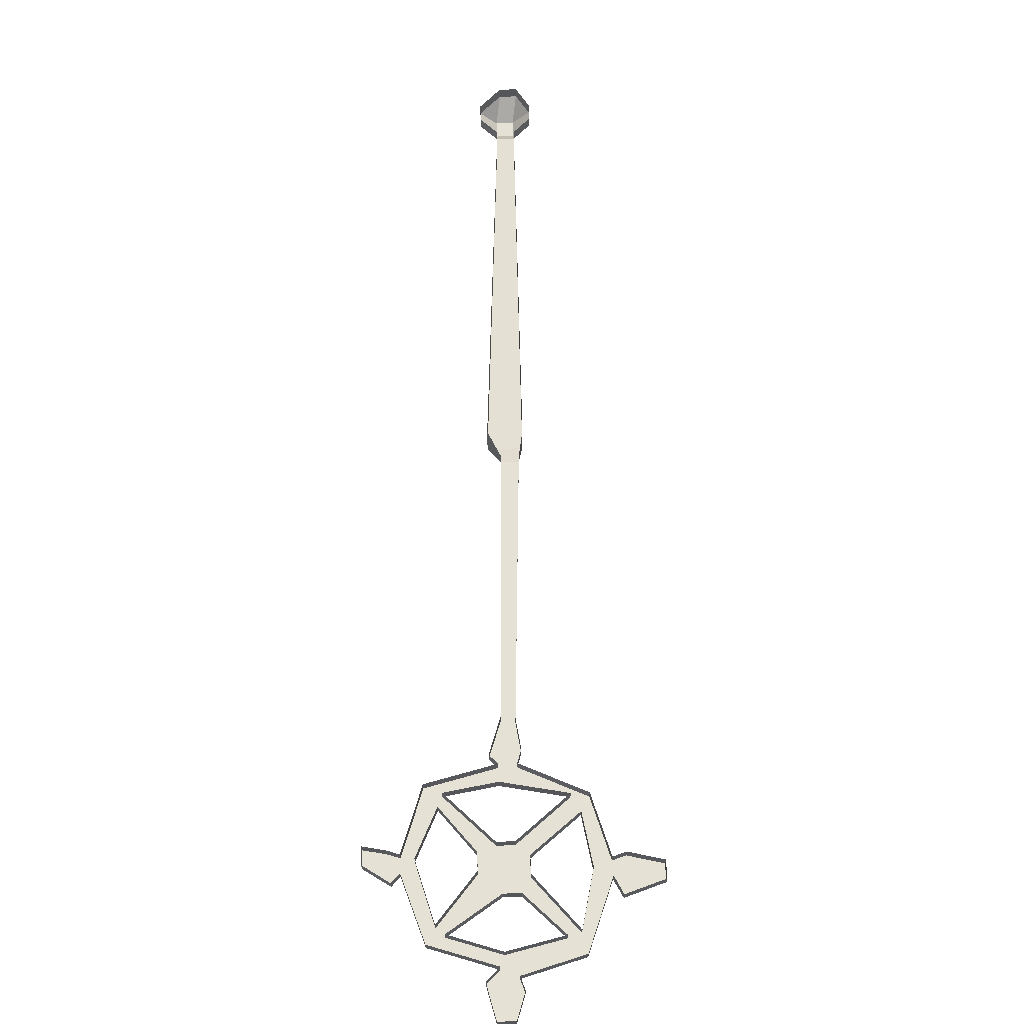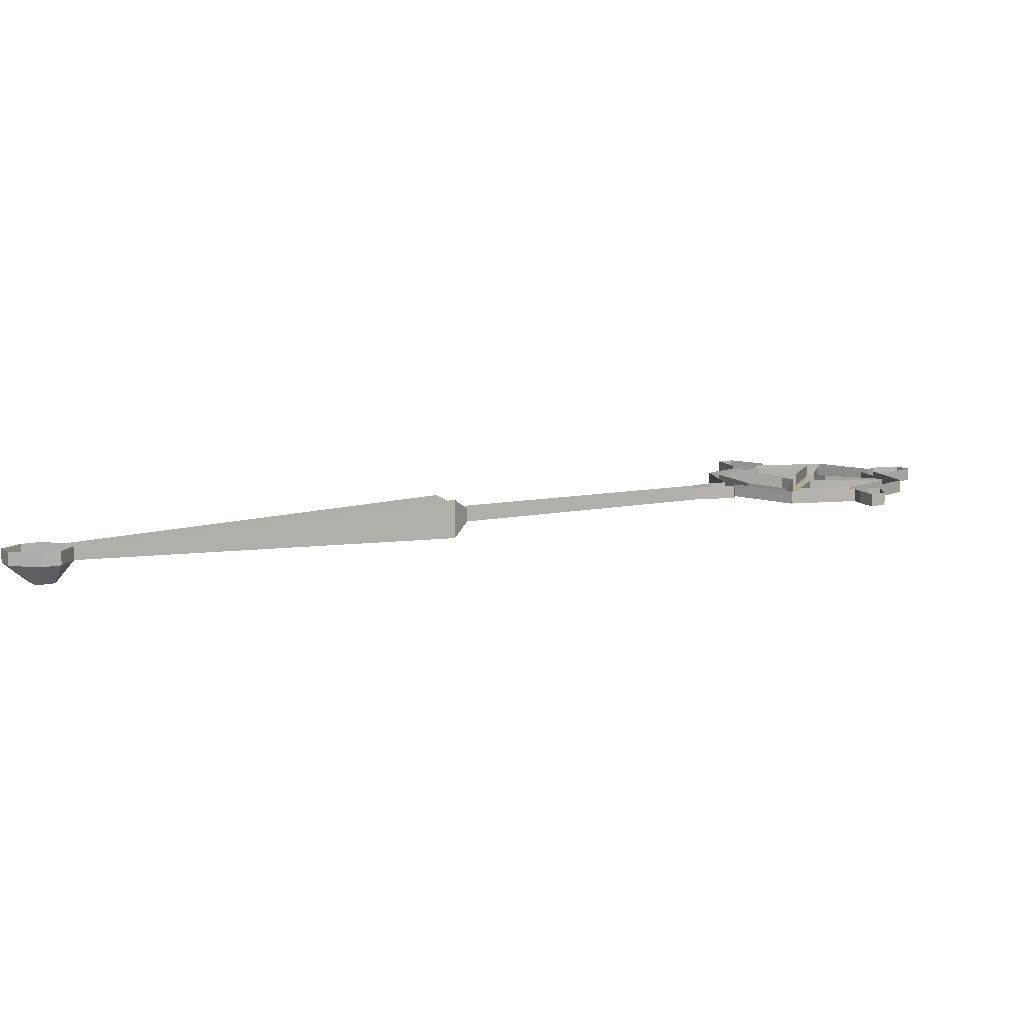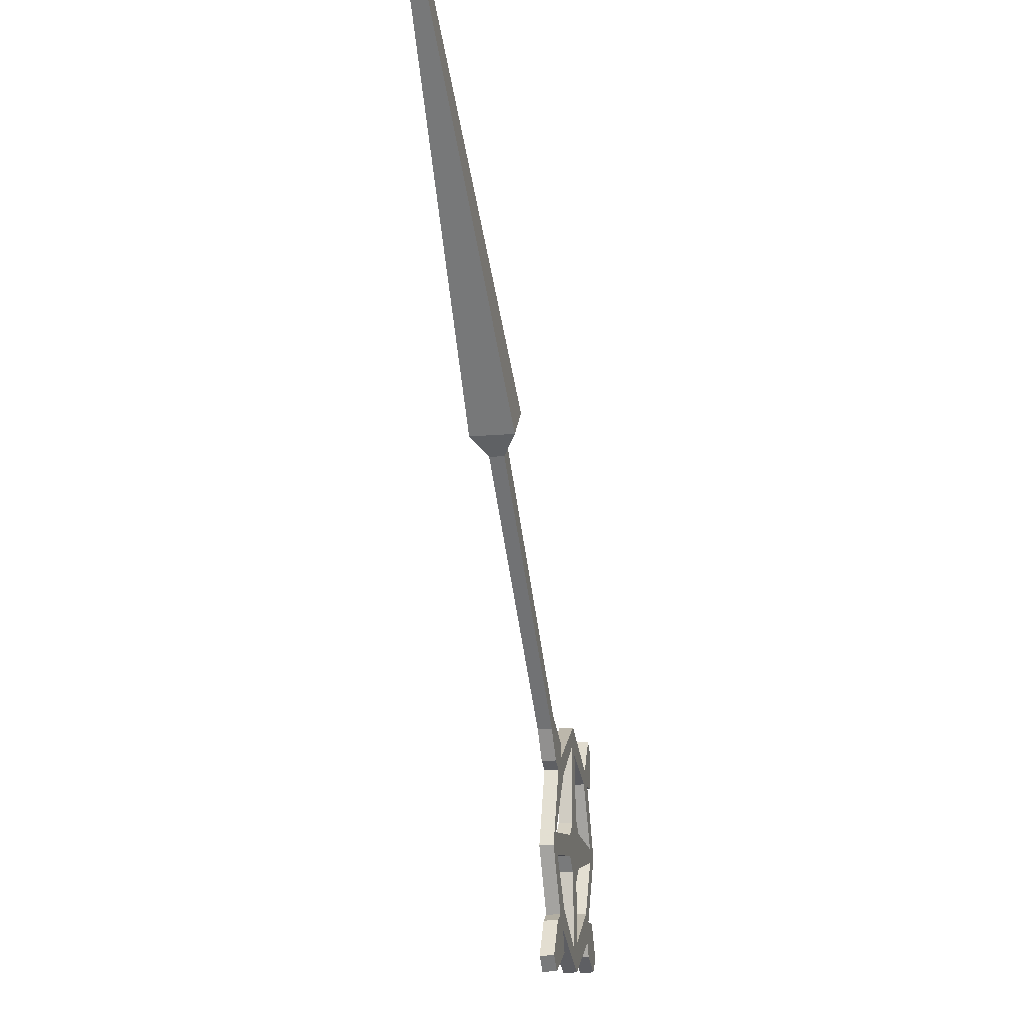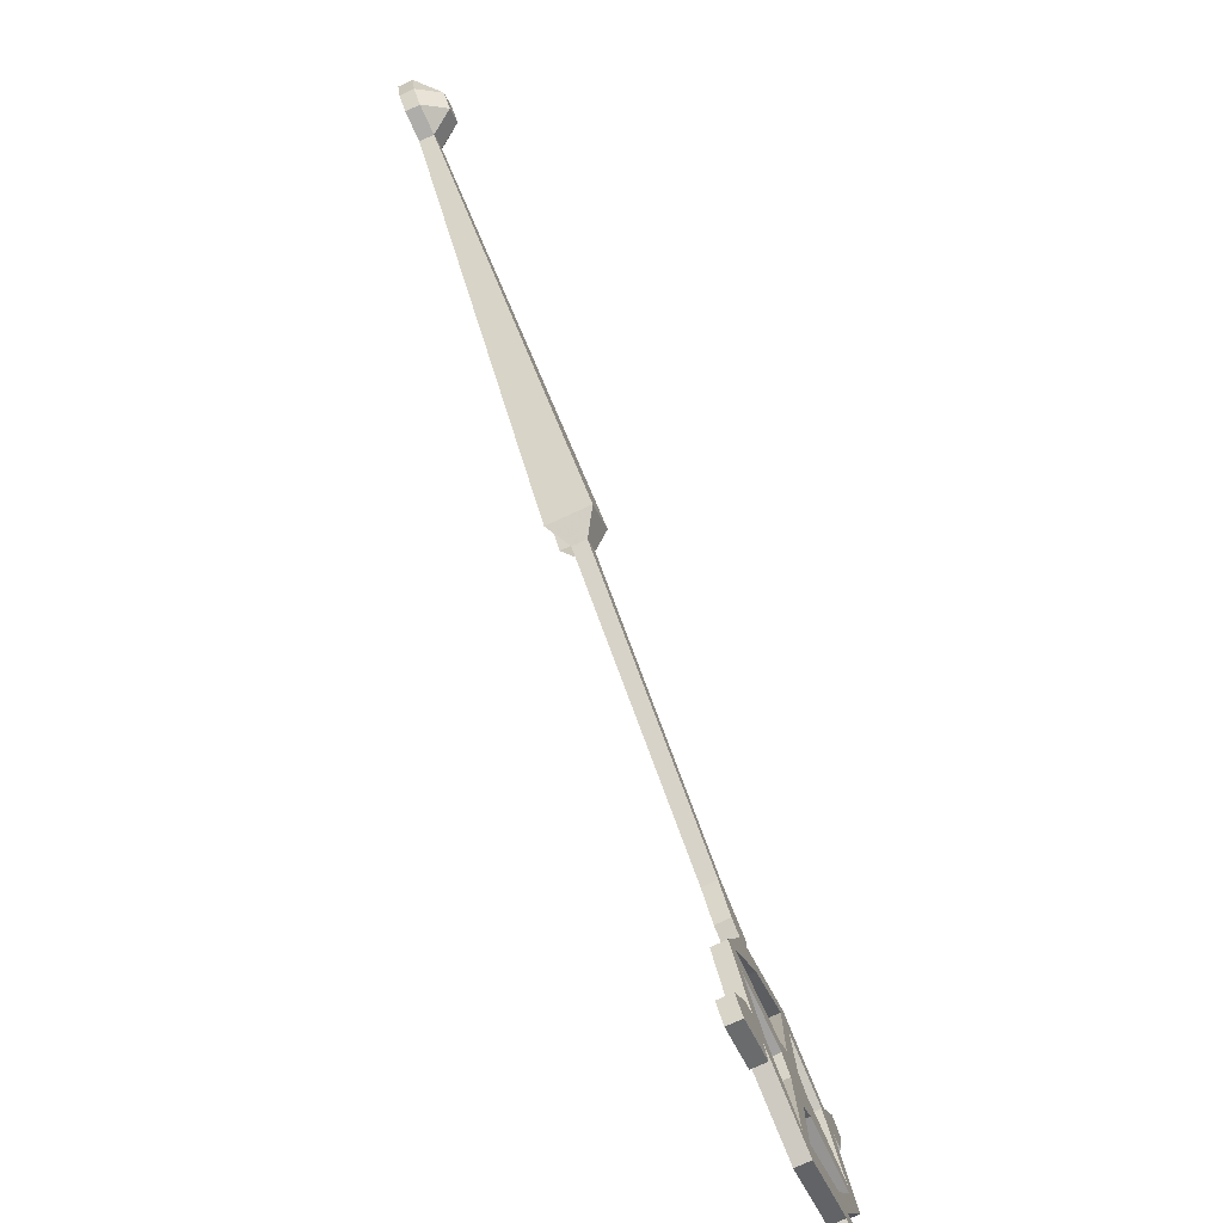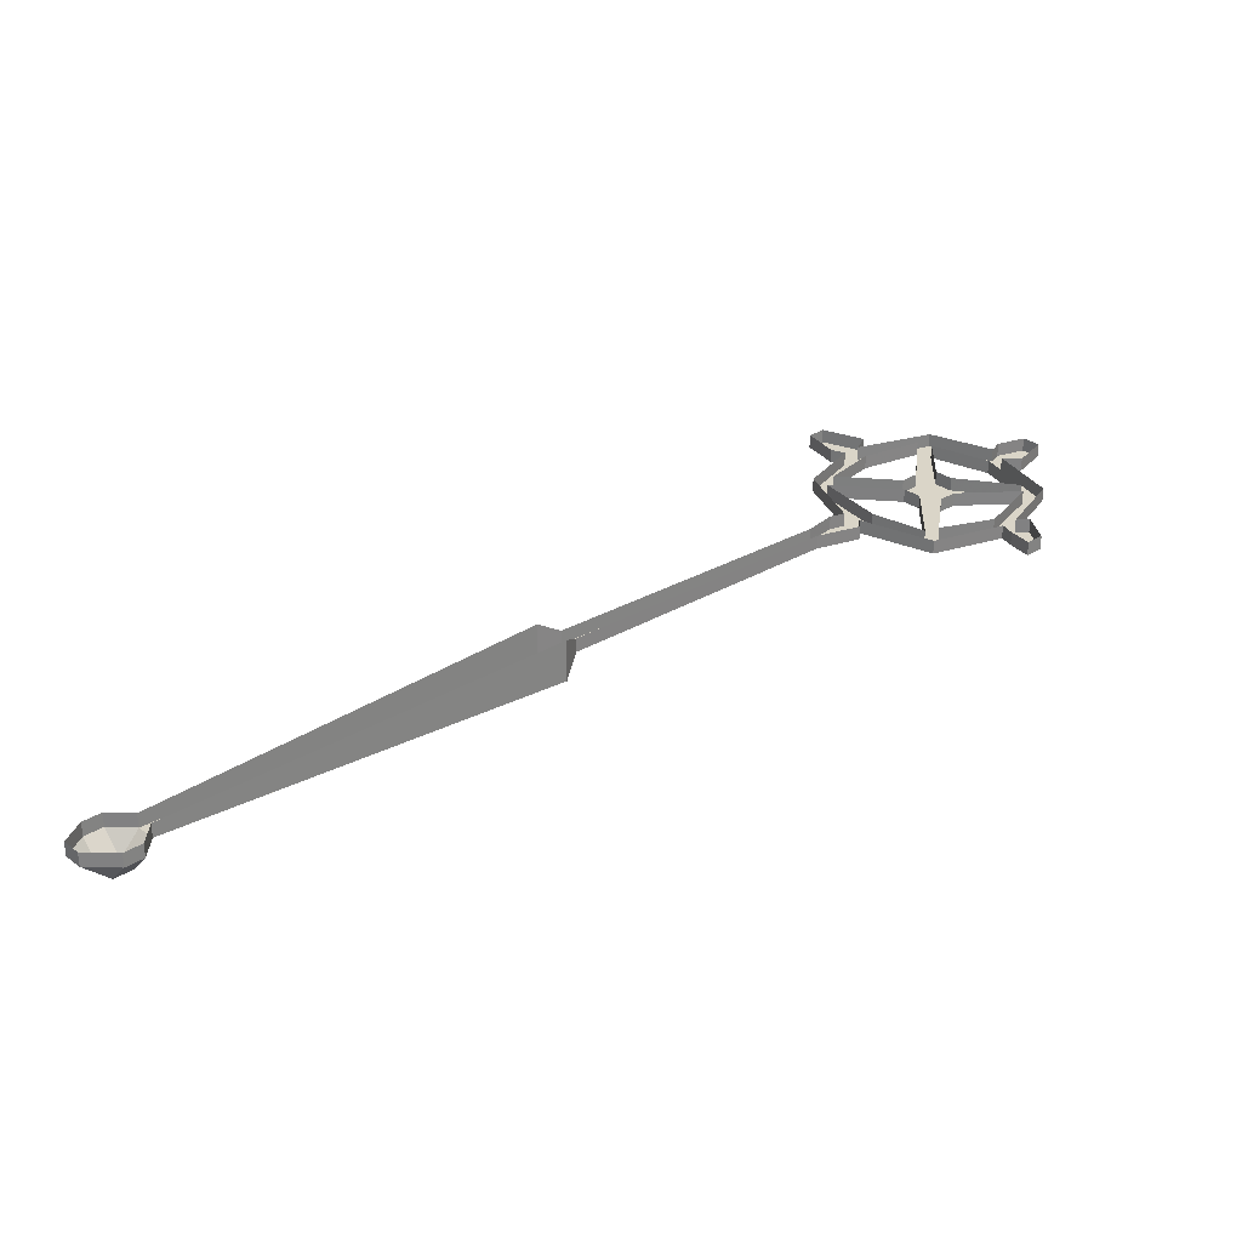
<metadata>
{"format":"obj","ext":"obj","renderer":"f3d","projection":"perspective","resolution":1024,"background":"white","views":[{"elev":64.1,"azim":133.0,"up":"+Y"},{"elev":9.2,"azim":12.5,"up":"+Y"},{"elev":-14.8,"azim":-78.6,"up":"+Z"},{"elev":-77.2,"azim":-65.4,"up":"+Z"},{"elev":29.2,"azim":2.0,"up":"+Y"}]}
</metadata>
<code>
v 0.2188 -0.02344 -0.2188
v 0.2031 -0.02344 -0.2344
v 0.2344 -0.02344 -0.2344
v 0.2969 -0.02344 -0.1719
v 0.2188 -0.007812 -0.2188
v 0.2188 -0.007812 -0.2031
v 0.2188 -0.02344 -0.2031
v 0.1875 -0.02344 -0.2266
v 0.2031 -0.007812 -0.2344
v 0.1719 -0.007812 -0.3203
v 0.1719 -0.02344 -0.3203
v 0.1875 -0.02344 -0.3047
v 0.2344 -0.007812 -0.2344
v 0.2891 -0.007812 -0.1953
v 0.2891 -0.02344 -0.1953
v 0.3047 -0.02344 -0.2031
v 0.375 -0.02344 -0.2109
v 0.2969 -0.007812 -0.1719
v 0.3906 -0.02344 -0.2266
v 0.3672 -0.02344 -0.2266
v 0.4297 -0.02344 -0.3047
v 0.3906 -0.007812 -0.2266
v 0.4062 -0.007812 -0.2266
v 0.4062 -0.02344 -0.2266
v 0.3828 -0.02344 -0.1953
v 0.375 -0.007812 -0.2109
v 0.4062 -0.02344 -0.2969
v 0.4062 -0.02344 -0.3125
v 0.3906 -0.02344 -0.3828
v 0.4297 -0.007812 -0.3047
v 0.3828 -0.02344 -0.4062
v 0.375 -0.02344 -0.375
v 0.3125 -0.02344 -0.4453
v 0.3828 -0.007812 -0.4062
v 0.3906 -0.007812 -0.4219
v 0.3906 -0.02344 -0.4219
v 0.4141 -0.02344 -0.3828
v 0.3906 -0.007812 -0.3828
v 0.2969 -0.02344 -0.4219
v 0.3125 -0.02344 -0.4141
v 0.2891 -0.02344 -0.3359
v 0.2969 -0.007812 -0.4219
v 0.2344 -0.007812 -0.3828
v 0.2344 -0.02344 -0.3828
v 0.2266 -0.02344 -0.4062
v 0.3125 -0.007812 -0.4453
v 0.2109 -0.02344 -0.3906
v 0.2109 -0.007812 -0.3906
v 0.1953 -0.007812 -0.3984
v 0.1953 -0.02344 -0.3984
v 0.2344 -0.02344 -0.4297
v 0.2266 -0.007812 -0.4062
v 0.1953 -0.02344 -0.3281
v 0.2734 -0.02344 -0.2969
v 0.1875 -0.007812 -0.3047
v 0.1641 -0.02344 -0.1953
v 0.1719 -0.02344 -0.1797
v -0.07812 -0.02344 0.05469
v -0.09375 -0.02344 0.03906
v 0.1641 -0.007812 -0.1953
v 0.1875 -0.007812 -0.2266
v 0.2891 -0.02344 -0.2812
v 0.3125 -0.02344 -0.2734
v 0.3047 -0.007812 -0.2031
v 0.3672 -0.007812 -0.2266
v 0.1719 -0.007812 -0.1797
v 0.2891 -0.007812 -0.2812
v 0.3125 -0.007812 -0.2734
v 0.3281 -0.02344 -0.2891
v 0.3281 -0.007812 -0.2891
v 0.4062 -0.007812 -0.2969
v 0.3984 -0.02344 -0.1719
v 0.4141 -0.02344 -0.1875
v 0.3984 -0.007812 -0.1719
v 0.3828 -0.007812 -0.1953
v 0.3281 -0.02344 -0.3281
v 0.4062 -0.007812 -0.3125
v 0.375 -0.007812 -0.375
v 0.4141 -0.007812 -0.1875
v 0.3281 -0.007812 -0.3281
v 0.3125 -0.02344 -0.3438
v 0.3125 -0.007812 -0.3438
v 0.3125 -0.007812 -0.4141
v 0.1875 -0.02344 -0.4531
v 0.1719 -0.02344 -0.4375
v 0.1875 -0.007812 -0.4531
v 0.2344 -0.007812 -0.4297
v 0.1953 -0.007812 -0.3281
v 0.2734 -0.007812 -0.3203
v 0.2734 -0.02344 -0.3203
v 0.2734 -0.007812 -0.2969
v 0.1719 -0.007812 -0.4375
v 0.4375 -0.02344 -0.4219
v 0.4219 -0.02344 -0.4375
v 0.4375 -0.007812 -0.4219
v 0.4141 -0.007812 -0.3828
v 0.2891 -0.007812 -0.3359
v 0.4219 -0.007812 -0.4375
v -0.4922 -0.007812 0.4453
v -0.4922 -0.02344 0.4453
v -0.4531 -0.02344 0.4453
v -0.4531 -0.007812 0.4453
v -0.4375 -0.02344 0.4297
v -0.4375 -0.007812 0.4297
v -0.4375 -0.02344 0.3984
v -0.4375 -0.007812 0.3984
v -0.08594 -0.03906 0.08594
v -0.08594 0.007812 0.08594
v -0.07812 -0.007812 0.05469
v -0.5 -0.007812 0.3984
v -0.5 -0.02344 0.3984
v -0.5078 -0.02344 0.4297
v -0.5078 -0.007812 0.4297
v -0.4844 -0.007812 0.3828
v -0.4844 -0.02344 0.3828
v -0.4531 -0.007812 0.3828
v -0.4531 -0.02344 0.3828
v -0.4688 -0.04688 0.3984
v -0.4844 -0.04688 0.4141
v -0.4688 -0.04688 0.4297
v -0.4531 -0.04688 0.4141
v -0.1172 -0.03906 0.05469
v -0.09375 -0.007812 0.03906
v -0.1172 0.007812 0.05469
f 1 2 3
f 1 3 4
f 1 4 5
f 1 5 6
f 1 6 7
f 1 7 8
f 1 8 2
f 2 8 9
f 2 9 10
f 2 10 11
f 2 11 12
f 2 12 3
f 3 12 13
f 3 13 14
f 3 14 15
f 3 15 4
f 4 15 16
f 4 16 17
f 4 17 18
f 4 18 5
f 19 17 20
f 19 20 21
f 19 21 22
f 19 22 23
f 19 23 24
f 19 24 25
f 19 25 17
f 17 25 26
f 17 26 18
f 21 27 28
f 21 28 29
f 21 29 30
f 21 30 22
f 31 29 32
f 31 32 33
f 31 33 34
f 31 34 35
f 31 35 36
f 31 36 37
f 31 37 29
f 29 37 38
f 29 38 30
f 39 33 40
f 39 40 41
f 39 41 42
f 39 42 43
f 39 43 44
f 39 44 45
f 39 45 33
f 33 45 46
f 33 46 34
f 47 45 44
f 47 44 11
f 47 11 48
f 47 48 49
f 47 49 50
f 47 50 51
f 47 51 45
f 45 51 52
f 45 52 46
f 12 11 53
f 12 53 54
f 12 54 55
f 12 55 13
f 56 8 7
f 56 7 57
f 56 60 61
f 56 61 8
f 8 61 9
f 15 62 63
f 15 63 16
f 16 63 64
f 16 64 65
f 16 65 20
f 16 20 17
f 66 57 7
f 66 7 6
f 67 62 15
f 67 15 14
f 63 68 64
f 68 63 69
f 68 69 70
f 70 69 27
f 70 27 71
f 71 27 20
f 71 20 65
f 72 25 24
f 72 24 73
f 72 73 74
f 72 74 75
f 72 75 25
f 25 75 26
f 20 27 21
f 27 69 76
f 27 76 28
f 28 76 77
f 28 77 78
f 28 78 32
f 28 32 29
f 79 73 24
f 79 24 23
f 74 73 79
f 76 80 77
f 80 76 81
f 80 81 82
f 82 81 40
f 82 40 83
f 83 40 32
f 83 32 78
f 84 51 50
f 84 50 85
f 84 85 86
f 84 86 87
f 84 87 51
f 51 87 52
f 44 53 11
f 53 44 88
f 53 88 89
f 53 89 90
f 53 90 54
f 54 90 76
f 54 76 62
f 54 62 91
f 54 91 55
f 48 11 10
f 92 85 50
f 92 50 49
f 86 85 92
f 88 44 43
f 93 37 36
f 93 36 94
f 93 94 95
f 93 95 96
f 93 96 37
f 37 96 38
f 32 40 33
f 40 81 41
f 41 81 76
f 41 76 90
f 41 90 97
f 41 97 42
f 98 94 36
f 98 36 35
f 95 94 98
f 91 62 67
f 97 90 89
f 76 69 63
f 76 63 62
f 99 100 101
f 99 101 102
f 102 101 103
f 102 103 104
f 104 103 105
f 104 105 106
f 110 111 112
f 110 112 113
f 113 112 100
f 113 100 99
f 114 115 111
f 114 111 110
f 115 114 116
f 115 116 117
f 115 117 118
f 115 118 111
f 111 118 119
f 111 119 112
f 112 119 100
f 100 119 120
f 100 120 101
f 101 120 103
f 103 120 121
f 103 121 105
f 105 121 117
f 118 121 120
f 118 120 119
f 121 118 117
f 56 57 58
f 56 58 59
f 56 59 60
f 106 105 107
f 106 107 108
f 108 107 58
f 108 58 109
f 109 58 57
f 109 57 66
f 105 117 122
f 105 122 107
f 107 122 59
f 107 59 58
f 59 123 60
f 123 59 122
f 123 122 124
f 124 122 117
f 124 117 116

</code>
